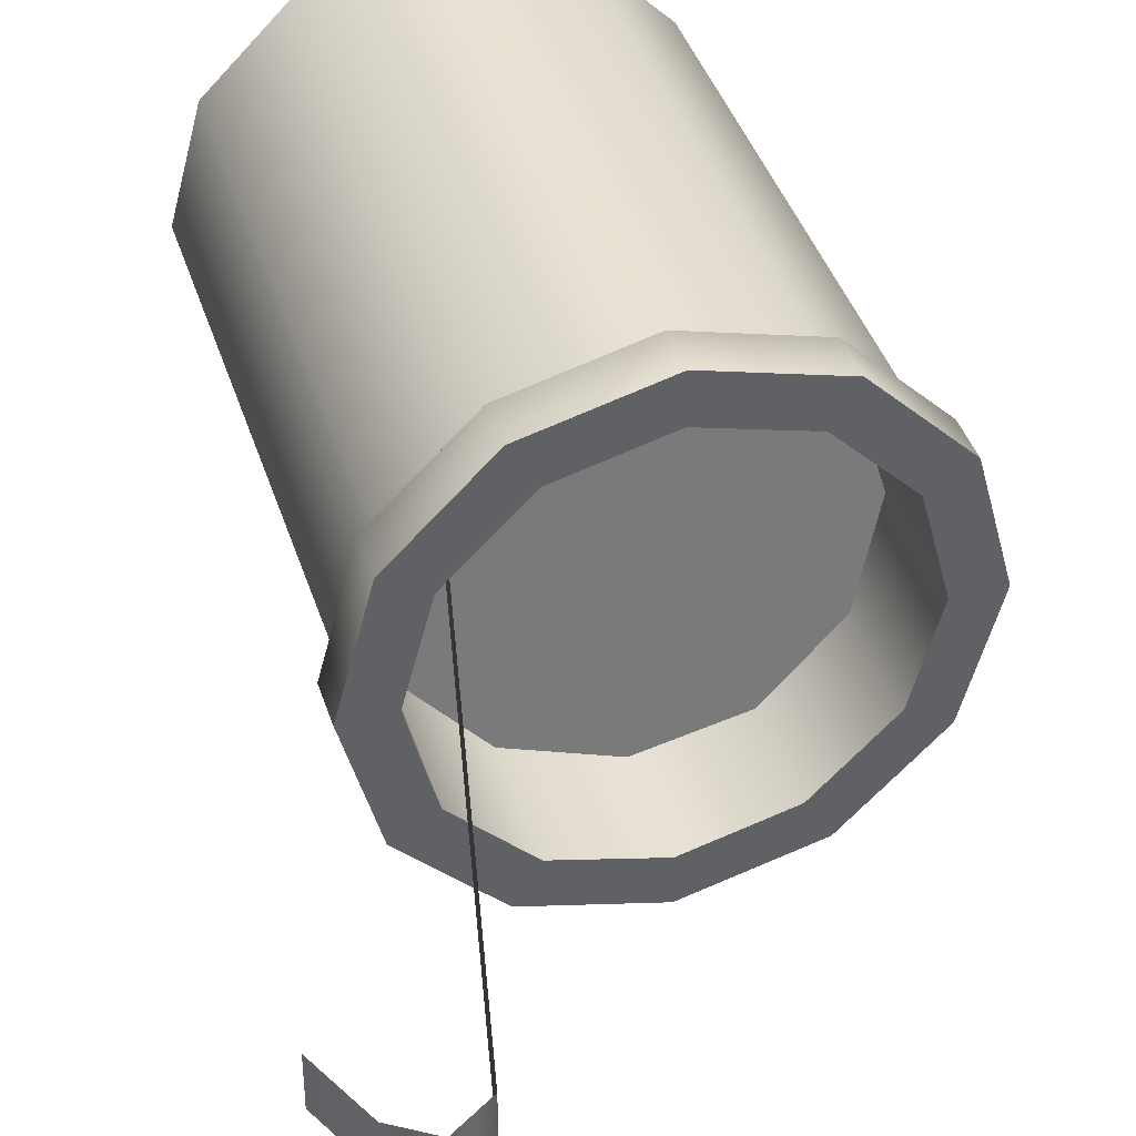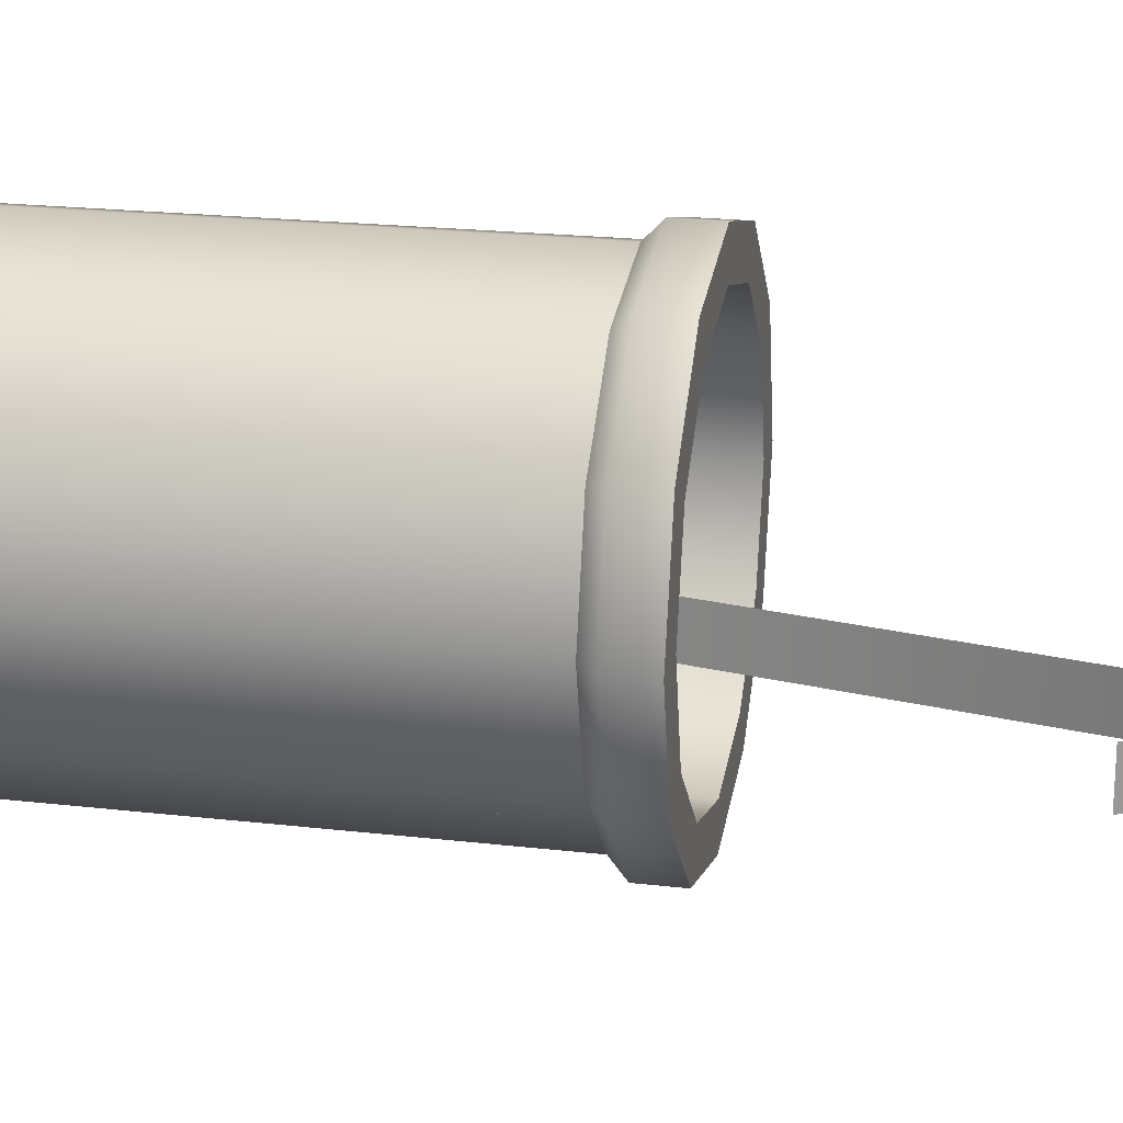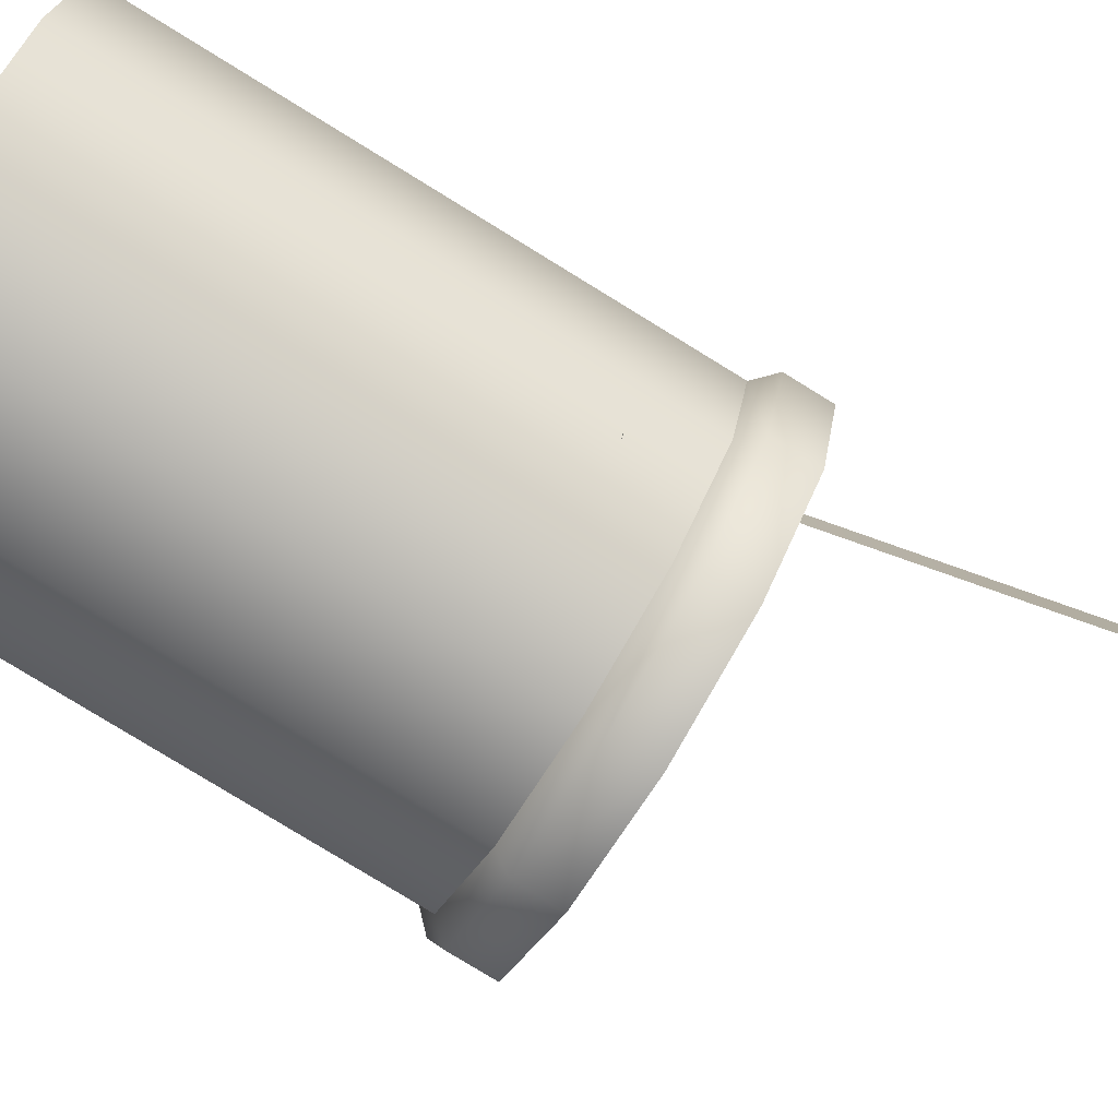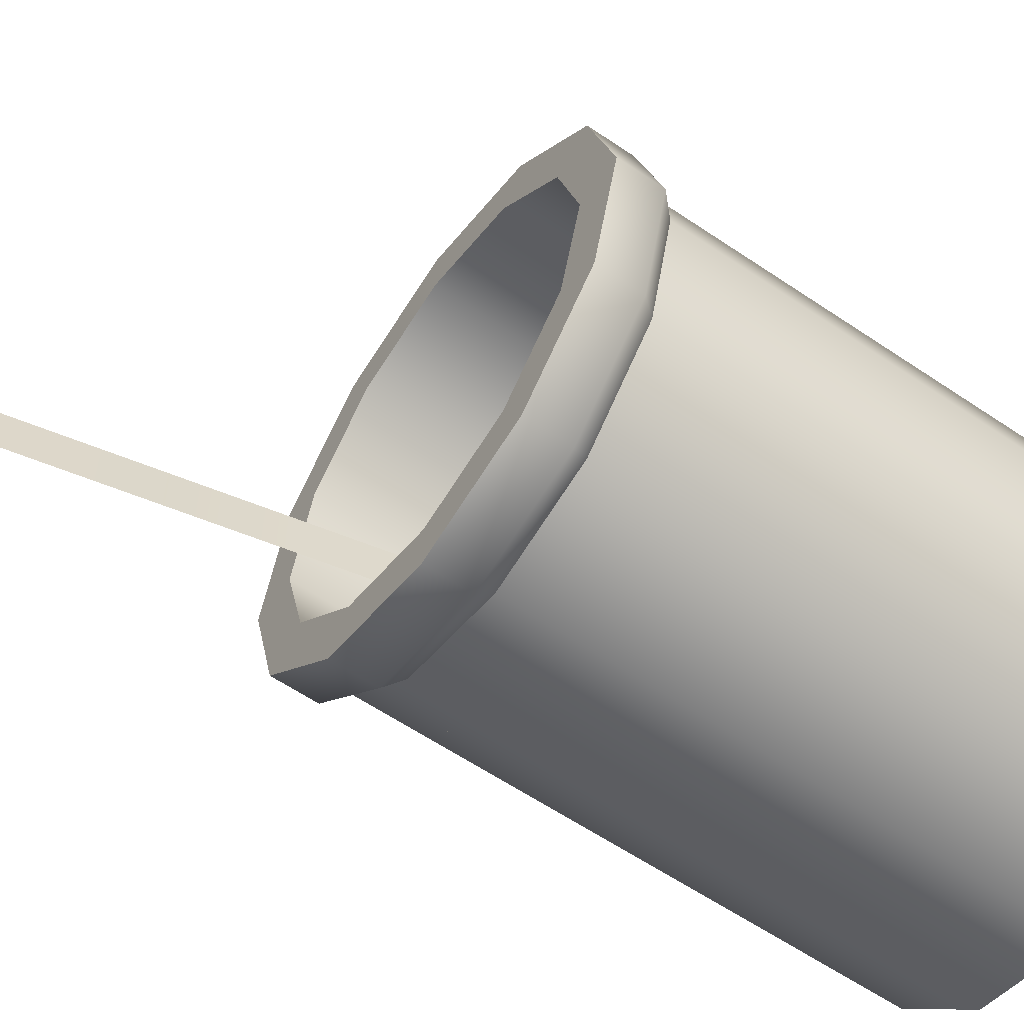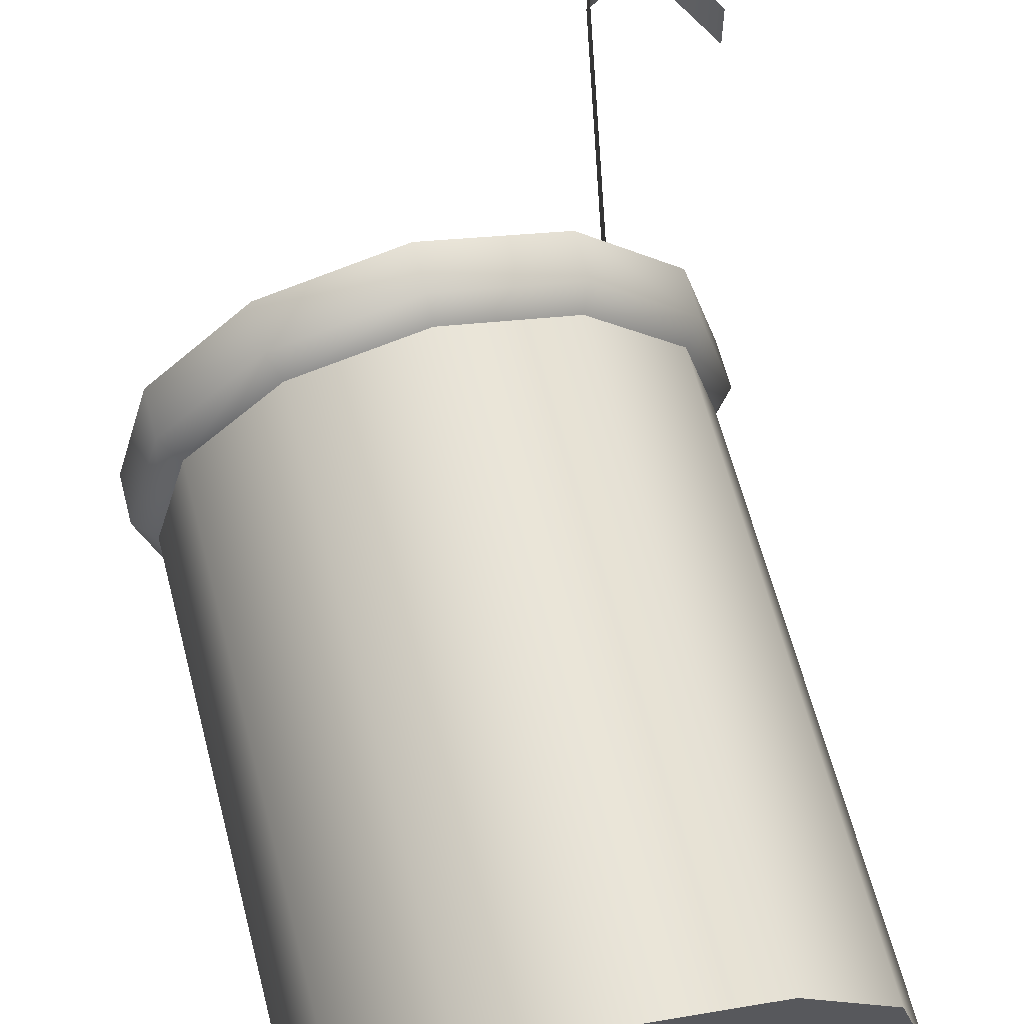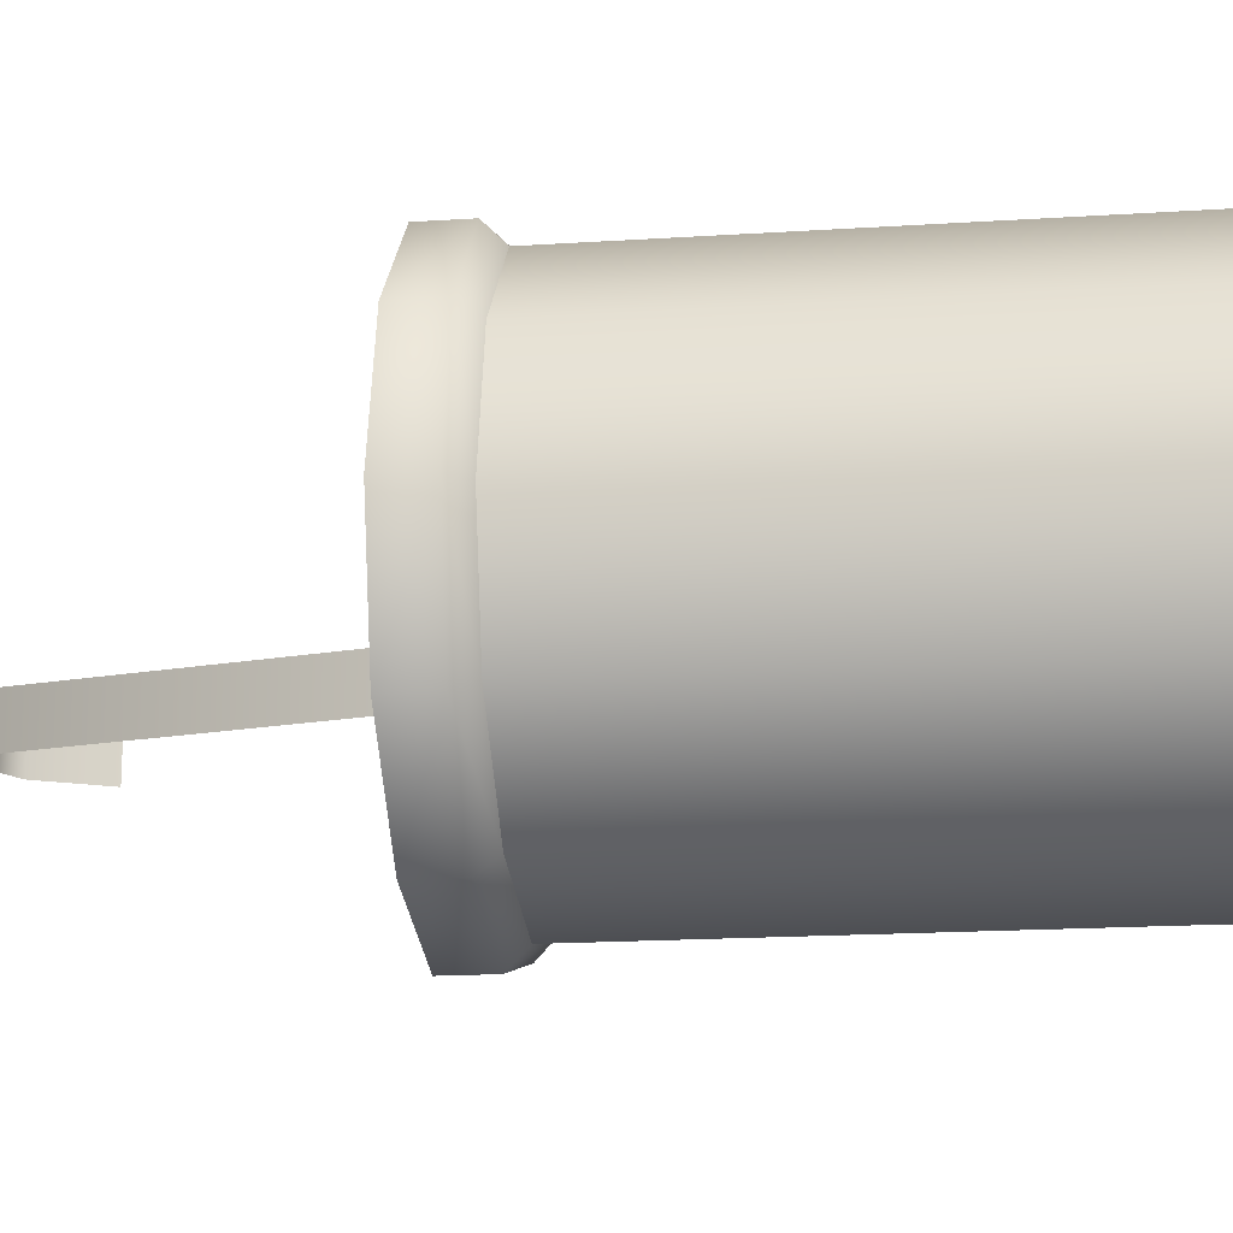
<metadata>
{"format":"obj","ext":"obj","renderer":"f3d","projection":"perspective","resolution":1024,"background":"white","views":[{"elev":40.6,"azim":162.9,"up":"+Z"},{"elev":21.2,"azim":101.7,"up":"+Z"},{"elev":-79.8,"azim":58.5,"up":"+Z"},{"elev":-59.8,"azim":-124.9,"up":"+Z"},{"elev":62.6,"azim":-14.5,"up":"+Z"},{"elev":-17.4,"azim":-82.5,"up":"+Z"}]}
</metadata>
<code>
g MainCity_Prop_Seasoning_03
v 0.03082 0.117 0.03938
v -0.01332 0.1178 0.05913
v 0.04647 0.1215 -0.0006346
v 0.03179 0.1285 -0.0402
v -0.01189 0.1349 -0.05899
v -0.01189 0.1349 -0.05899
v -0.01332 0.1178 0.05913
v -0.05465 0.1359 -0.04109
v -0.07168 0.1312 0.0007788
v -0.05485 0.1241 0.04035
v -0.07915 0.1519 3.052e-07
v -0.07024 0.1641 -0.03325
v -0.07915 0.1641 3.052e-07
v -0.07024 0.1519 -0.03325
v -0.0459 0.1641 -0.0576
v -0.06588 0.147 -0.03073
v -0.07411 0.147 3.052e-07
v -0.04338 0.147 -0.05323
v -0.0459 0.1519 -0.0576
v -0.01265 0.1641 -0.06651
v -0.01265 0.147 -0.06146
v -0.01265 0.1519 -0.06651
v 0.02061 0.1641 -0.0576
v 0.01808 0.147 -0.05323
v 0.02061 0.1519 -0.0576
v 0.04495 0.1641 -0.03325
v 0.04058 0.147 -0.03073
v 0.04495 0.1519 -0.03325
v 0.05386 0.1641 3.052e-07
v 0.04882 0.147 3.052e-07
v 0.05386 0.1519 3.052e-07
v 0.04495 0.1641 0.03325
v 0.05386 0.1641 3.052e-07
v 0.05386 0.1519 3.052e-07
v 0.04495 0.1519 0.03325
v 0.02061 0.1641 0.0576
v 0.04058 0.147 0.03073
v 0.04882 0.147 3.052e-07
v 0.01808 0.147 0.05323
v 0.02061 0.1519 0.0576
v -0.01265 0.1641 0.06651
v -0.01265 0.147 0.06146
v -0.01265 0.1519 0.06651
v -0.0459 0.1641 0.0576
v -0.04338 0.147 0.05323
v -0.0459 0.1519 0.0576
v -0.07024 0.1641 0.03325
v -0.06588 0.147 0.03073
v -0.07024 0.1519 0.03325
v -0.07915 0.1641 3.052e-07
v -0.07411 0.147 3.052e-07
v -0.07915 0.1519 3.052e-07
v -0.07024 0.1641 -0.03325
v -0.0665 0.1641 3.052e-07
v -0.07915 0.1641 3.052e-07
v -0.05929 0.1641 -0.02693
v -0.0459 0.1641 -0.0576
v -0.03958 0.1641 -0.04664
v -0.01265 0.1641 -0.06651
v -0.01265 0.1641 -0.05386
v 0.02061 0.1641 -0.0576
v 0.01428 0.1641 -0.04664
v 0.04495 0.1641 -0.03325
v 0.03399 0.1641 -0.02693
v 0.05386 0.1641 3.052e-07
v 0.04121 0.1641 3.052e-07
v -0.0665 0.1641 3.052e-07
v -0.07024 0.1641 0.03325
v -0.07915 0.1641 3.052e-07
v -0.05929 0.1641 0.02693
v -0.03958 0.1641 0.04664
v -0.0459 0.1641 0.0576
v -0.01265 0.1641 0.05386
v -0.01265 0.1641 0.06651
v 0.01428 0.1641 0.04664
v 0.02061 0.1641 0.0576
v 0.03399 0.1641 0.02693
v 0.04495 0.1641 0.03325
v 0.04121 0.1641 3.052e-07
v 0.05386 0.1641 3.052e-07
v -0.07411 -3.815e-08 3.052e-07
v -0.06588 0.147 -0.03073
v -0.07411 0.147 3.052e-07
v -0.06588 -3.815e-08 -0.03073
v -0.04338 0.147 -0.05323
v -0.04338 -1.144e-07 -0.05323
v -0.01265 0.147 -0.06146
v -0.01265 -2.67e-07 -0.06146
v 0.01808 0.147 -0.05323
v 0.01808 -1.144e-07 -0.05323
v 0.04058 0.147 -0.03073
v 0.04058 -3.815e-08 -0.03073
v 0.04882 0.147 3.052e-07
v 0.04882 -3.815e-08 3.052e-07
v -0.07411 0.147 3.052e-07
v -0.06588 -3.815e-08 0.03073
v -0.07411 -3.815e-08 3.052e-07
v -0.06588 0.147 0.03073
v -0.04338 -1.144e-07 0.05323
v -0.04338 0.147 0.05323
v -0.01265 -1.144e-07 0.06146
v -0.01265 0.147 0.06146
v 0.01808 -1.144e-07 0.05323
v 0.01808 0.147 0.05323
v 0.04058 -3.815e-08 0.03073
v 0.04058 0.147 0.03073
v 0.04882 -3.815e-08 3.052e-07
v 0.04882 0.147 3.052e-07
v 0.02057 0.119 0.006703
v 0.05129 0.2621 -0.006696
v 0.02057 0.119 -0.006699
v 0.05127 0.262 0.006706
v 0.06104 0.2683 -0.00669
v 0.06122 0.2685 0.006712
v 0.07089 0.2622 0.006718
v 0.07087 0.2622 -0.006684
v 0.07908 0.2448 0.006721
v 0.07905 0.2449 -0.006681
v 0.05115 0.2621 -0.006701
v 0.0205 0.1194 0.006701
v 0.0205 0.1194 -0.006701
v 0.05115 0.2621 0.006701
v 0.06122 0.2686 0.006701
v 0.06104 0.2684 -0.006701
v 0.07094 0.2623 0.006701
v 0.07094 0.2623 -0.006701
v 0.07915 0.2449 0.006701
v 0.07915 0.2449 -0.006701
v 0.01808 -1.144e-07 0.05323
v 0.04058 -3.815e-08 0.03073
v 0.04882 -3.815e-08 3.052e-07
v -0.01265 -1.144e-07 0.06146
v -0.07411 -3.815e-08 3.052e-07
v -0.04338 -1.144e-07 0.05323
v -0.06588 -3.815e-08 0.03073
v -0.01265 -2.67e-07 -0.06146
v -0.04338 -1.144e-07 -0.05323
v -0.06588 -3.815e-08 -0.03073
v -0.07411 -3.815e-08 3.052e-07
v 0.04882 -3.815e-08 3.052e-07
v 0.01808 -1.144e-07 -0.05323
v 0.04058 -3.815e-08 -0.03073
v -0.0665 0.1641 3.052e-07
v -0.0665 0.1173 3.052e-07
v -0.05929 0.1173 0.02693
v -0.05929 0.1641 0.02693
v -0.03958 0.1173 0.04664
v -0.03958 0.1641 0.04664
v -0.01265 0.1173 0.05386
v -0.01265 0.1641 0.05386
v 0.01428 0.1173 0.04664
v 0.01428 0.1641 0.04664
v 0.03399 0.1173 0.02693
v 0.03399 0.1641 0.02693
v 0.04121 0.1173 3.052e-07
v 0.04121 0.1641 3.052e-07
v 0.04121 0.1641 3.052e-07
v 0.04121 0.1173 3.052e-07
v 0.03399 0.1173 -0.02693
v 0.03399 0.1641 -0.02693
v 0.01428 0.1173 -0.04664
v 0.01428 0.1641 -0.04664
v -0.01265 0.1173 -0.05386
v -0.01265 0.1641 -0.05386
v -0.03958 0.1173 -0.04664
v -0.03958 0.1641 -0.04664
v -0.05929 0.1173 -0.02693
v -0.05929 0.1641 -0.02693
v -0.0665 0.1173 3.052e-07
v -0.0665 0.1641 3.052e-07
g MainCity_Prop_Seasoning_03_0
f 3 2 1
f 4 2 3
f 5 2 4
f 8 7 6
f 9 7 8
f 10 7 9
f 13 12 11
f 12 14 11
f 14 12 15
f 11 14 16
f 17 11 16
f 18 16 14
f 19 14 15
f 19 18 14
f 19 15 20
f 21 18 19
f 22 19 20
f 22 21 19
f 22 20 23
f 24 21 22
f 25 22 23
f 25 24 22
f 25 23 26
f 27 24 25
f 28 25 26
f 28 27 25
f 28 26 29
f 30 27 28
f 31 28 29
f 31 30 28
f 34 33 32
f 35 34 32
f 35 32 36
f 35 37 34
f 37 38 34
f 39 37 35
f 40 35 36
f 40 39 35
f 40 36 41
f 42 39 40
f 43 40 41
f 43 42 40
f 43 41 44
f 45 42 43
f 46 43 44
f 46 45 43
f 46 44 47
f 48 45 46
f 49 46 47
f 49 48 46
f 49 47 50
f 51 48 49
f 52 49 50
f 52 51 49
f 55 54 53
f 54 56 53
f 53 56 57
f 56 58 57
f 57 58 59
f 58 60 59
f 59 60 61
f 60 62 61
f 61 62 63
f 62 64 63
f 63 64 65
f 64 66 65
f 69 68 67
f 68 70 67
f 71 70 68
f 72 71 68
f 73 71 72
f 74 73 72
f 75 73 74
f 76 75 74
f 77 75 76
f 78 77 76
f 79 77 78
f 80 79 78
f 83 82 81
f 82 84 81
f 84 82 85
f 86 84 85
f 86 85 87
f 88 86 87
f 88 87 89
f 90 88 89
f 90 89 91
f 92 90 91
f 92 91 93
f 94 92 93
f 97 96 95
f 96 98 95
f 96 99 98
f 99 100 98
f 99 101 100
f 101 102 100
f 101 103 102
f 103 104 102
f 103 105 104
f 105 106 104
f 105 107 106
f 107 108 106
f 111 110 109
f 110 112 109
f 112 110 113
f 114 112 113
f 114 113 115
f 113 116 115
f 115 116 117
f 116 118 117
f 121 120 119
f 120 122 119
f 122 123 119
f 123 124 119
f 123 125 124
f 125 126 124
f 125 127 126
f 127 128 126
f 131 130 129
f 132 131 129
f 132 133 131
f 132 134 133
f 134 135 133
f 138 137 136
f 139 138 136
f 139 136 140
f 136 141 140
f 141 142 140
f 145 144 143
f 146 145 143
f 147 145 146
f 148 147 146
f 149 147 148
f 150 149 148
f 151 149 150
f 152 151 150
f 153 151 152
f 154 153 152
f 155 153 154
f 156 155 154
f 159 158 157
f 160 159 157
f 161 159 160
f 162 161 160
f 163 161 162
f 164 163 162
f 165 163 164
f 166 165 164
f 167 165 166
f 168 167 166
f 169 167 168
f 170 169 168

</code>
